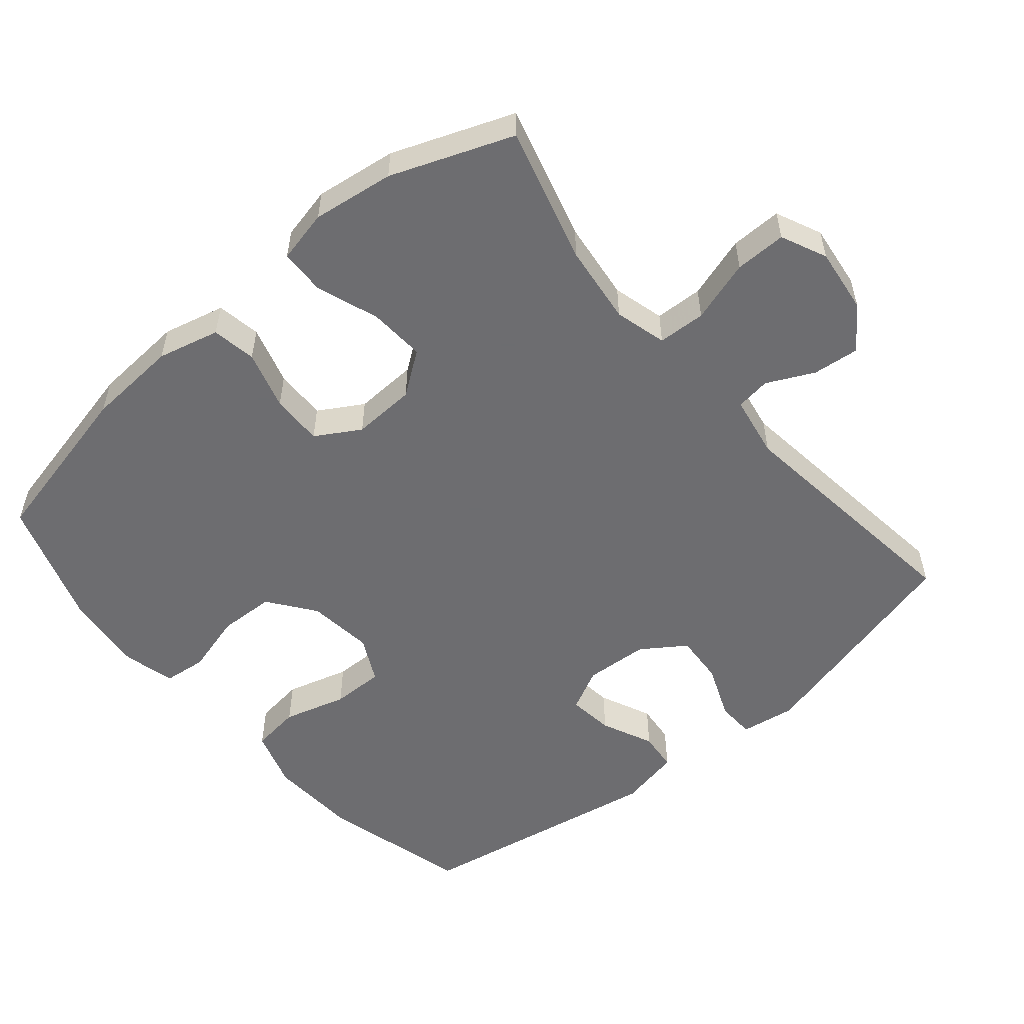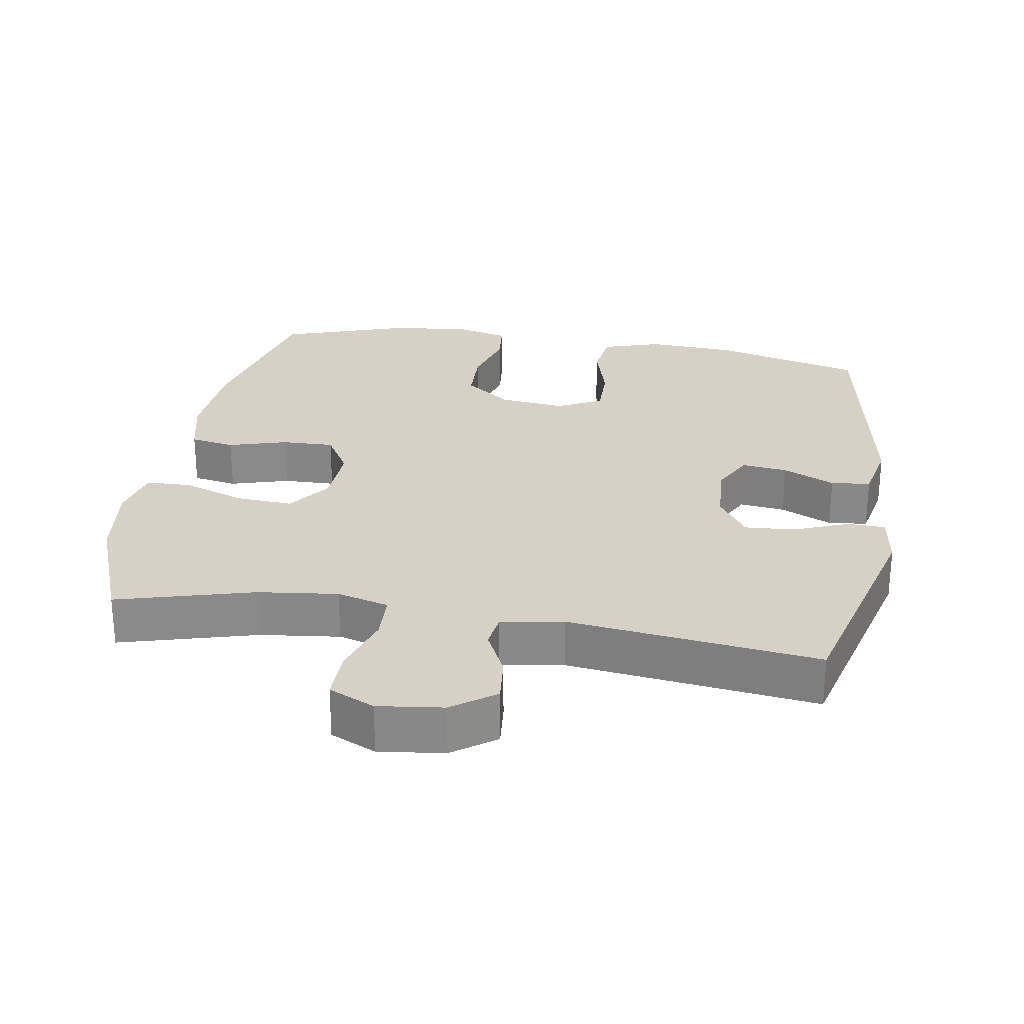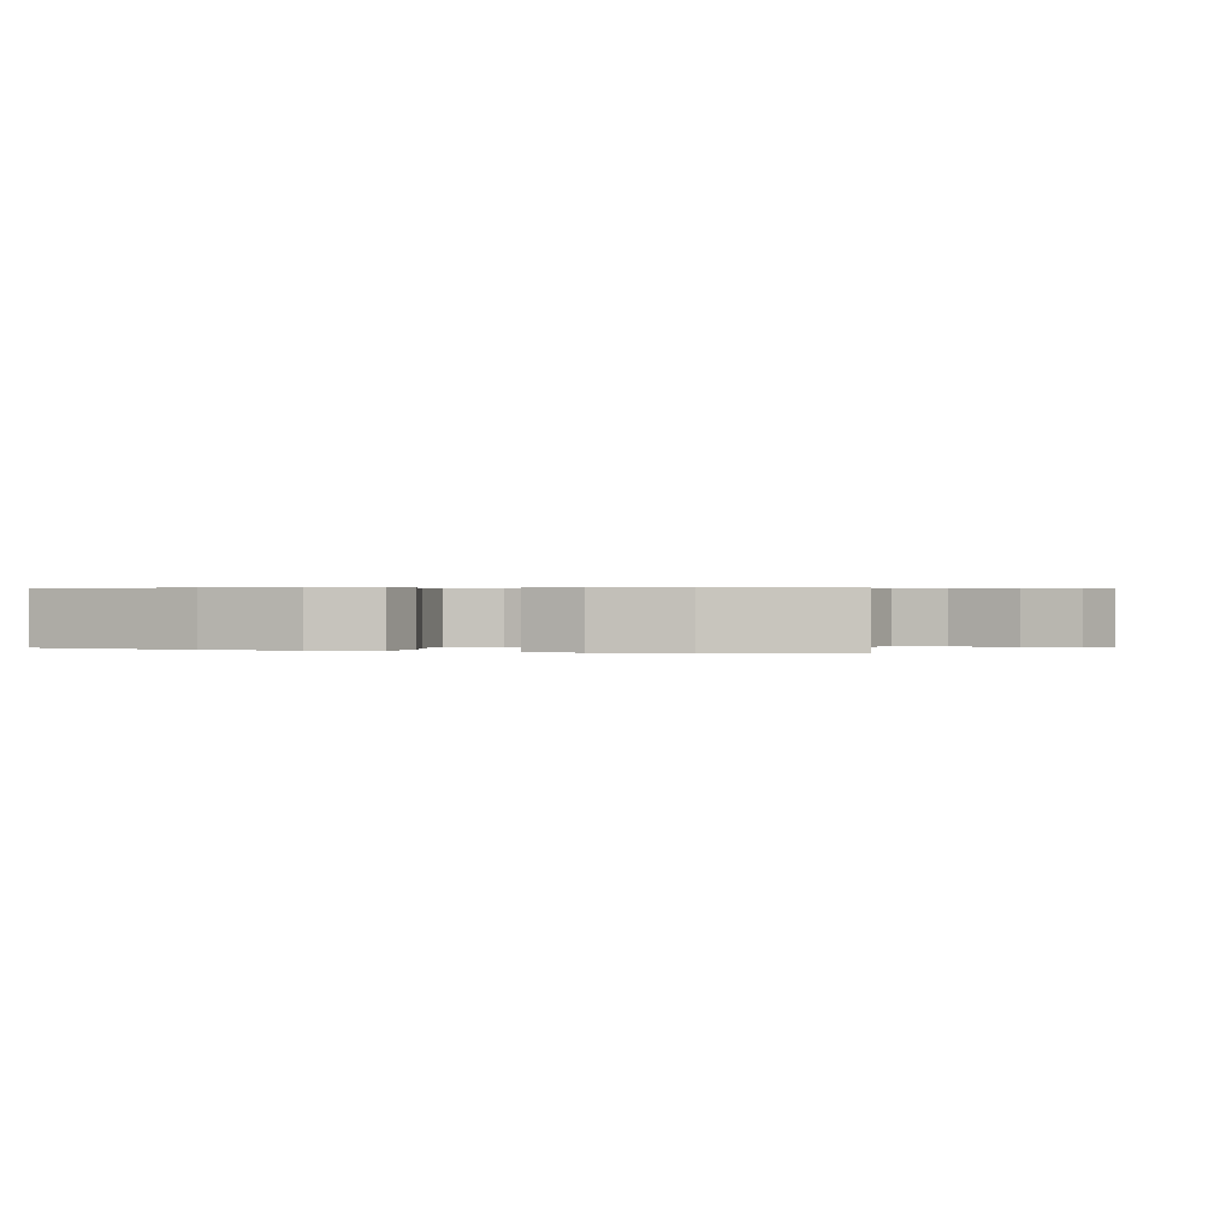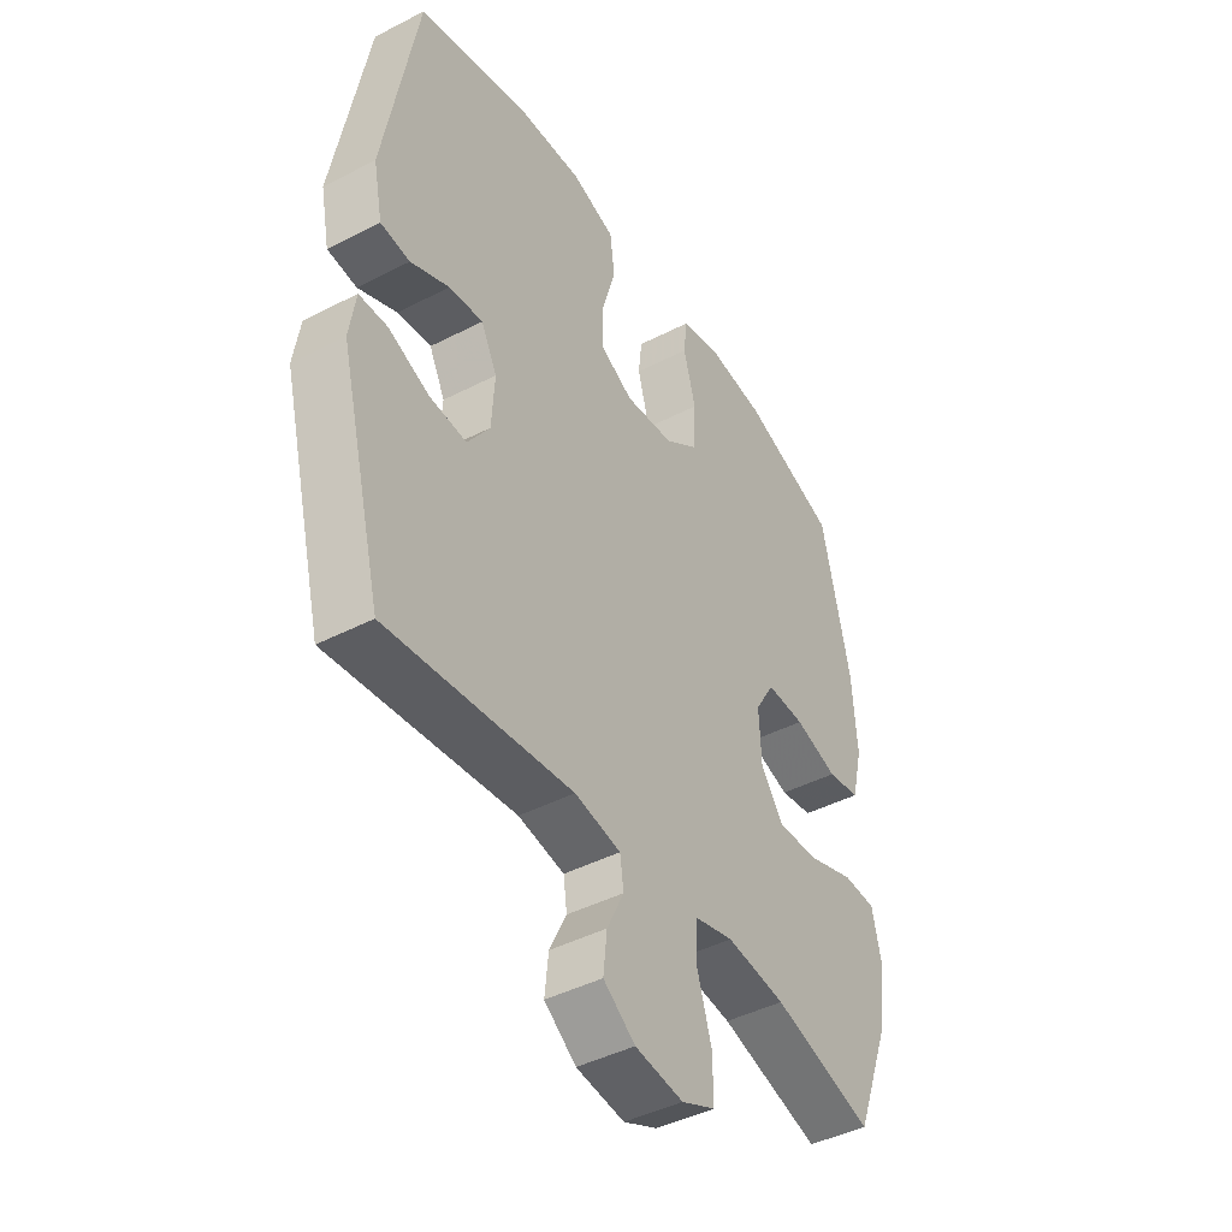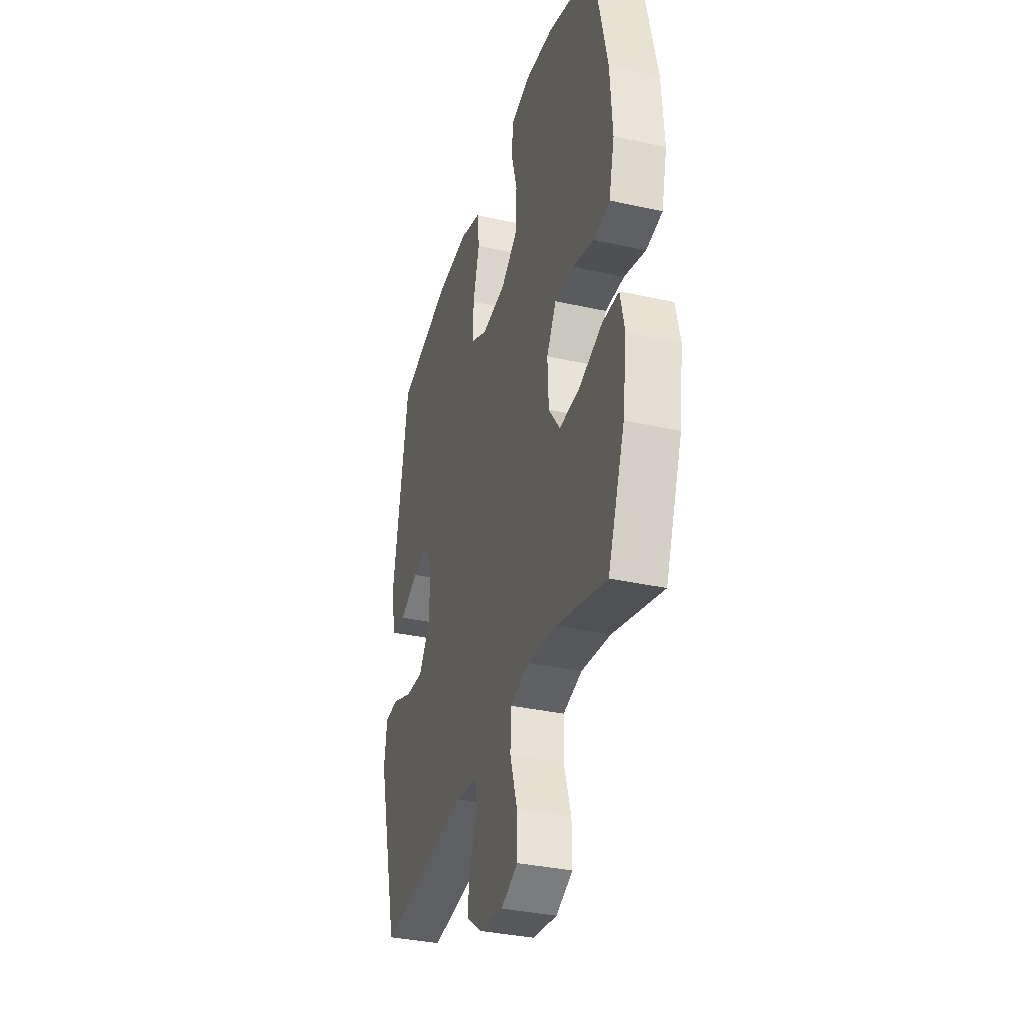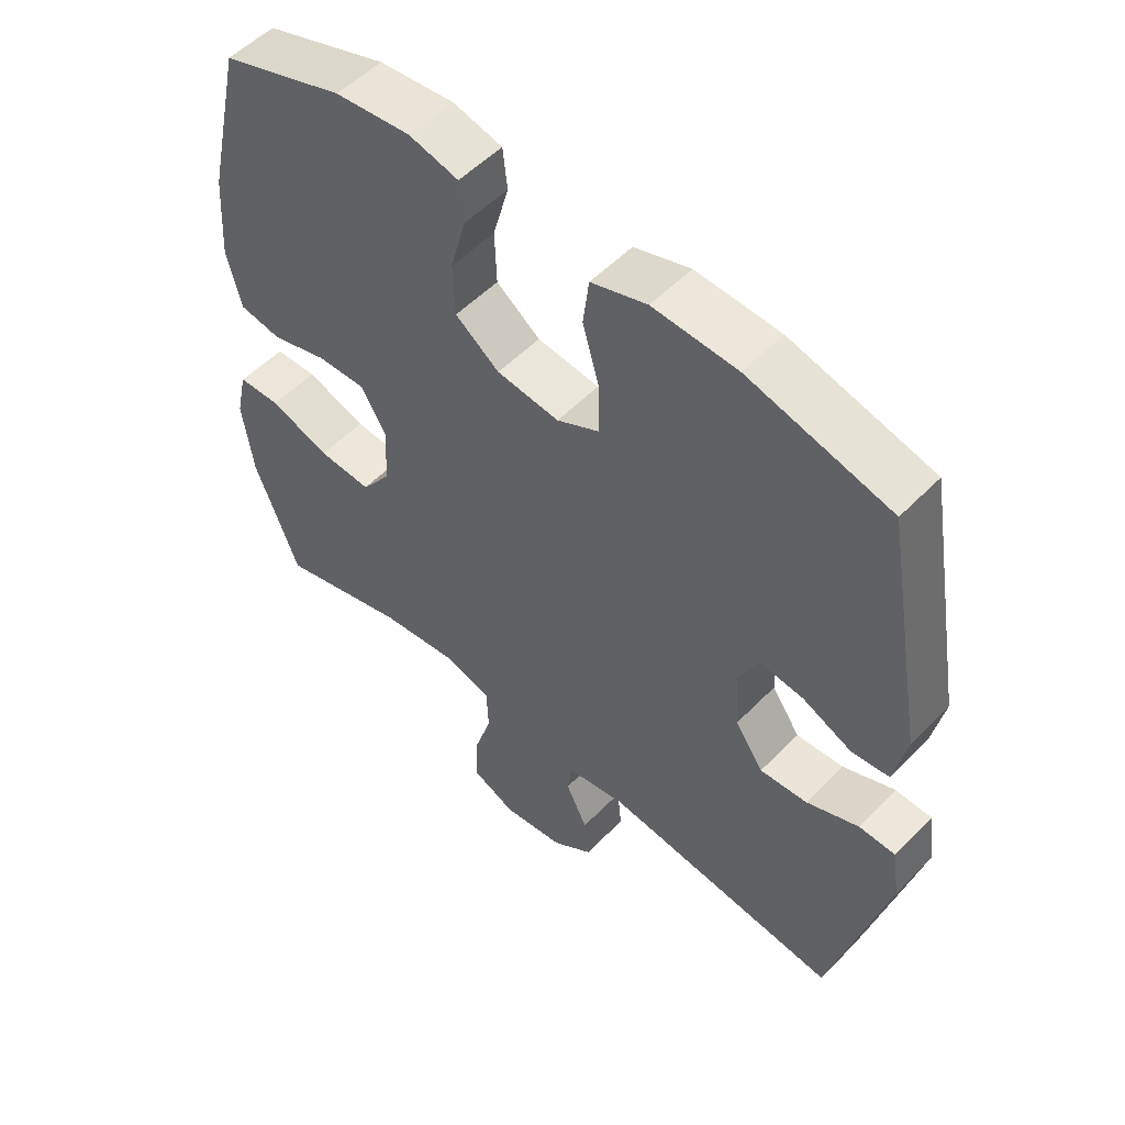
<metadata>
{"format":"obj","ext":"obj","renderer":"f3d","projection":"perspective","resolution":1024,"background":"white","views":[{"elev":-54.1,"azim":130.2,"up":"+Y"},{"elev":26.9,"azim":-170.5,"up":"+Y"},{"elev":0.4,"azim":106.5,"up":"+Y"},{"elev":-43.8,"azim":-58.8,"up":"+Z"},{"elev":-34.7,"azim":73.4,"up":"+Z"},{"elev":53.4,"azim":-137.2,"up":"+Z"}]}
</metadata>
<code>
v 0.5 0.07 0.5
v 0.555 0.07 0.257
v 0.564 0.07 0.124
v 0.542 0.07 0.035
v 0.478 0.07 0.024
v 0.393 0.07 0.049
v 0.318 0.07 0.051
v 0.28 0.07 -0.013
v 0.284 0.07 -0.104
v 0.329 0.07 -0.166
v 0.41 0.07 -0.161
v 0.501 0.07 -0.129
v 0.566 0.07 -0.131
v 0.583 0.07 -0.207
v 0.567 0.07 -0.325
v 0.5 0.07 -0.5
v 0.303 0.07 -0.445
v 0.188 0.07 -0.431
v 0.113 0.07 -0.451
v 0.11 0.07 -0.52
v 0.138 0.07 -0.61
v 0.139 0.07 -0.684
v 0.073 0.07 -0.714
v -0.021 0.07 -0.702
v -0.083 0.07 -0.657
v -0.076 0.07 -0.59
v -0.043 0.07 -0.522
v -0.05 0.07 -0.472
v -0.14 0.07 -0.456
v -0.5 0.07 -0.5
v -0.584 0.07 -0.174
v -0.572 0.07 -0.095
v -0.517 0.07 -0.093
v -0.438 0.07 -0.125
v -0.366 0.07 -0.13
v -0.323 0.07 -0.067
v -0.317 0.07 0.025
v -0.348 0.07 0.086
v -0.414 0.07 0.078
v -0.489 0.07 0.044
v -0.546 0.07 0.05
v -0.564 0.07 0.139
v -0.5 0.07 0.5
v -0.285 0.07 0.556
v -0.157 0.07 0.563
v -0.072 0.07 0.536
v -0.063 0.07 0.465
v -0.089 0.07 0.374
v -0.09 0.07 0.298
v -0.025 0.07 0.265
v 0.07 0.07 0.276
v 0.137 0.07 0.326
v 0.14 0.07 0.407
v 0.116 0.07 0.494
v 0.123 0.07 0.556
v 0.198 0.07 0.575
v 0.313 0.07 0.563
v 0.5 0 0.5
v 0.555 0 0.257
v 0.564 0 0.124
v 0.542 0 0.035
v 0.478 0 0.024
v 0.393 0 0.049
v 0.318 0 0.051
v 0.28 0 -0.013
v 0.284 0 -0.104
v 0.329 0 -0.166
v 0.41 0 -0.161
v 0.501 0 -0.129
v 0.566 0 -0.131
v 0.583 0 -0.207
v 0.567 0 -0.325
v 0.5 0 -0.5
v 0.303 0 -0.445
v 0.188 0 -0.431
v 0.113 0 -0.451
v 0.11 0 -0.52
v 0.138 0 -0.61
v 0.139 0 -0.684
v 0.073 0 -0.714
v -0.021 0 -0.702
v -0.083 0 -0.657
v -0.076 0 -0.59
v -0.043 0 -0.522
v -0.05 0 -0.472
v -0.14 0 -0.456
v -0.5 0 -0.5
v -0.584 0 -0.174
v -0.572 0 -0.095
v -0.517 0 -0.093
v -0.438 0 -0.125
v -0.366 0 -0.13
v -0.323 0 -0.067
v -0.317 0 0.025
v -0.348 0 0.086
v -0.414 0 0.078
v -0.489 0 0.044
v -0.546 0 0.05
v -0.564 0 0.139
v -0.5 0 0.5
v -0.285 0 0.556
v -0.157 0 0.563
v -0.072 0 0.536
v -0.063 0 0.465
v -0.089 0 0.374
v -0.09 0 0.298
v -0.025 0 0.265
v 0.07 0 0.276
v 0.137 0 0.326
v 0.14 0 0.407
v 0.116 0 0.494
v 0.123 0 0.556
v 0.198 0 0.575
v 0.313 0 0.563
f 53 54 55 56
f 52 53 56 57
f 45 46 47 48
f 45 48 49
f 44 45 49
f 43 44 49
f 42 43 49 50
f 39 40 41 42
f 38 39 42 50
f 31 32 33 34
f 29 30 31 34
f 28 29 34 35
f 24 25 26 27
f 22 23 24 27
f 20 21 22 27
f 19 20 27 28
f 18 19 28 35
f 14 15 16 17
f 11 12 13 14
f 10 11 14 17
f 9 10 17 18
f 3 4 5 6
f 3 6 7
f 2 3 7
f 52 57 1 2
f 51 52 2 7
f 37 38 50 51
f 36 37 51 7
f 35 36 7 8
f 8 9 18 35
f 113 112 111 110
f 114 113 110 109
f 105 104 103 102
f 106 105 102
f 106 102 101
f 106 101 100
f 107 106 100 99
f 99 98 97 96
f 107 99 96 95
f 91 90 89 88
f 91 88 87 86
f 92 91 86 85
f 84 83 82 81
f 84 81 80 79
f 84 79 78 77
f 85 84 77 76
f 92 85 76 75
f 74 73 72 71
f 71 70 69 68
f 74 71 68 67
f 75 74 67 66
f 63 62 61 60
f 64 63 60
f 64 60 59
f 59 58 114 109
f 64 59 109 108
f 108 107 95 94
f 64 108 94 93
f 65 64 93 92
f 92 75 66 65
f 1 58 59 2
f 2 59 60 3
f 3 60 61 4
f 4 61 62 5
f 5 62 63 6
f 6 63 64 7
f 7 64 65 8
f 8 65 66 9
f 9 66 67 10
f 10 67 68 11
f 11 68 69 12
f 12 69 70 13
f 13 70 71 14
f 14 71 72 15
f 15 72 73 16
f 16 73 74 17
f 17 74 75 18
f 18 75 76 19
f 19 76 77 20
f 20 77 78 21
f 21 78 79 22
f 22 79 80 23
f 23 80 81 24
f 24 81 82 25
f 25 82 83 26
f 26 83 84 27
f 27 84 85 28
f 28 85 86 29
f 29 86 87 30
f 30 87 88 31
f 31 88 89 32
f 32 89 90 33
f 33 90 91 34
f 34 91 92 35
f 35 92 93 36
f 36 93 94 37
f 37 94 95 38
f 38 95 96 39
f 39 96 97 40
f 40 97 98 41
f 41 98 99 42
f 42 99 100 43
f 43 100 101 44
f 44 101 102 45
f 45 102 103 46
f 46 103 104 47
f 47 104 105 48
f 48 105 106 49
f 49 106 107 50
f 50 107 108 51
f 51 108 109 52
f 52 109 110 53
f 53 110 111 54
f 54 111 112 55
f 55 112 113 56
f 56 113 114 57
f 57 114 58 1

</code>
